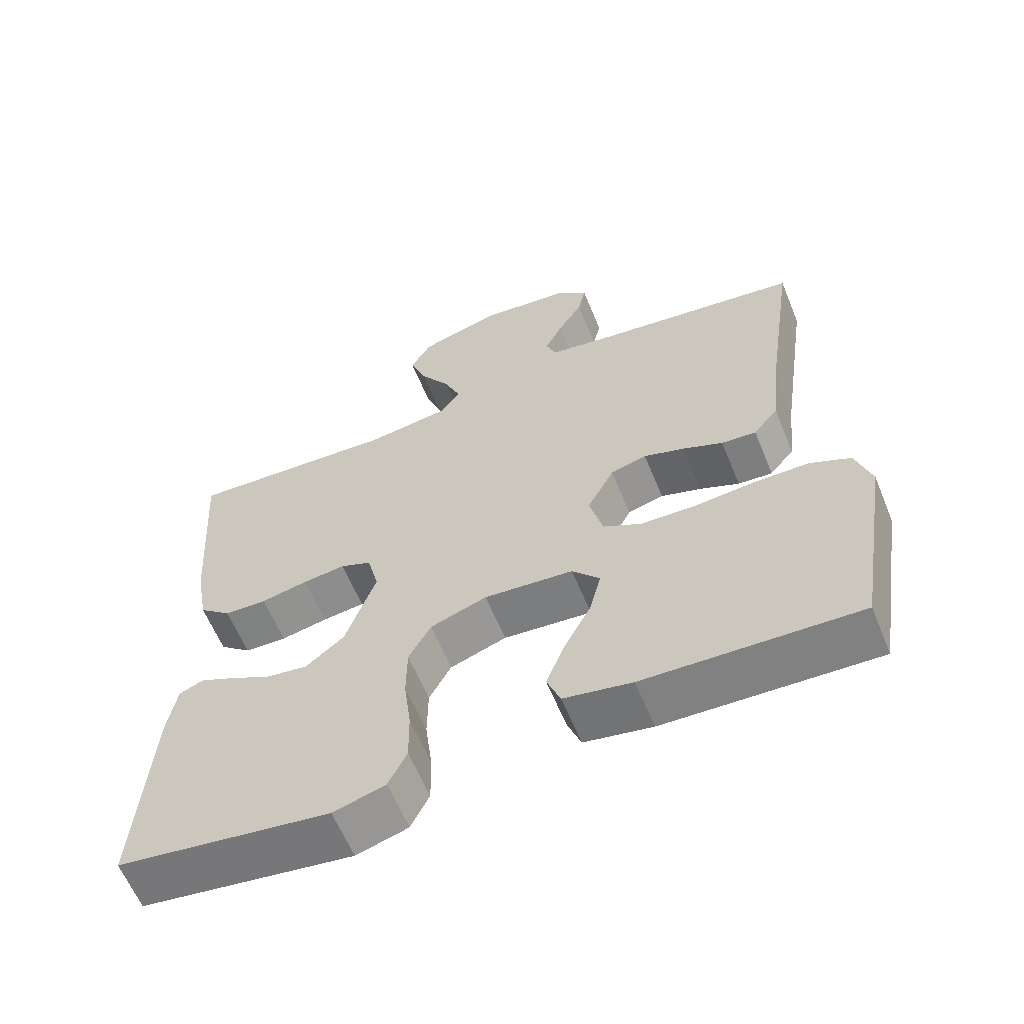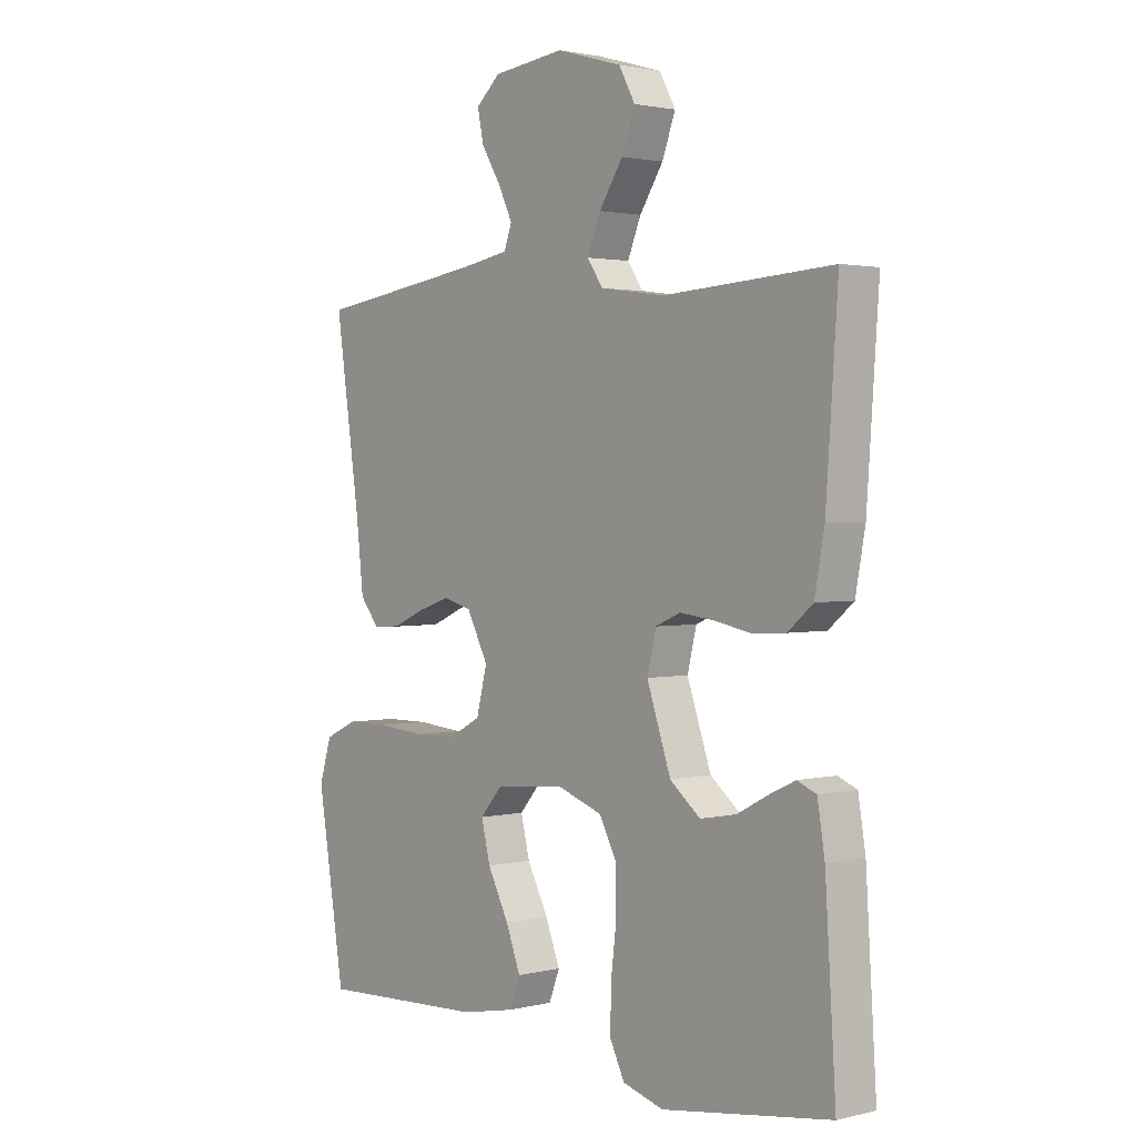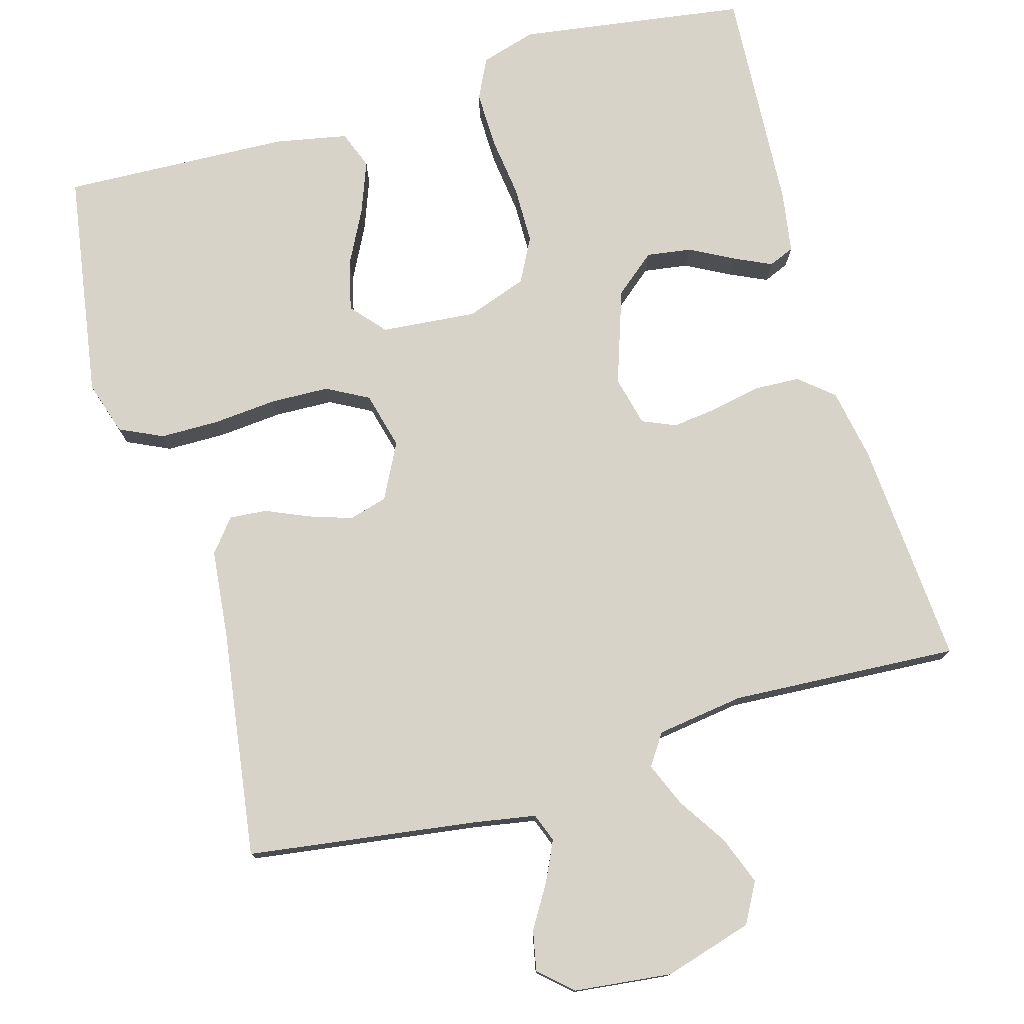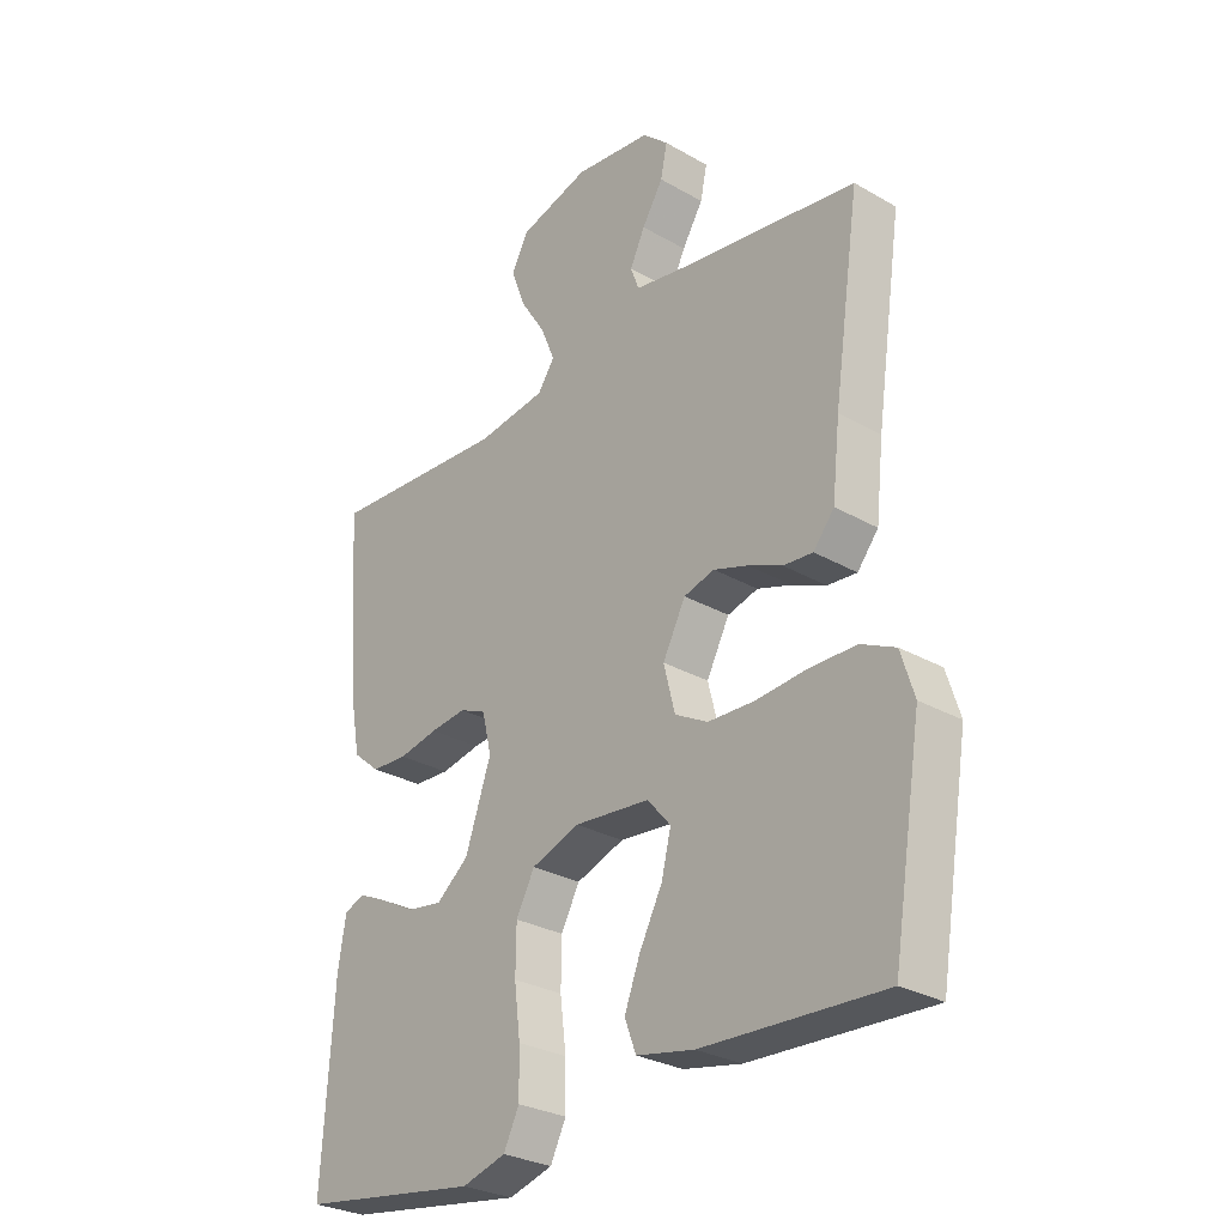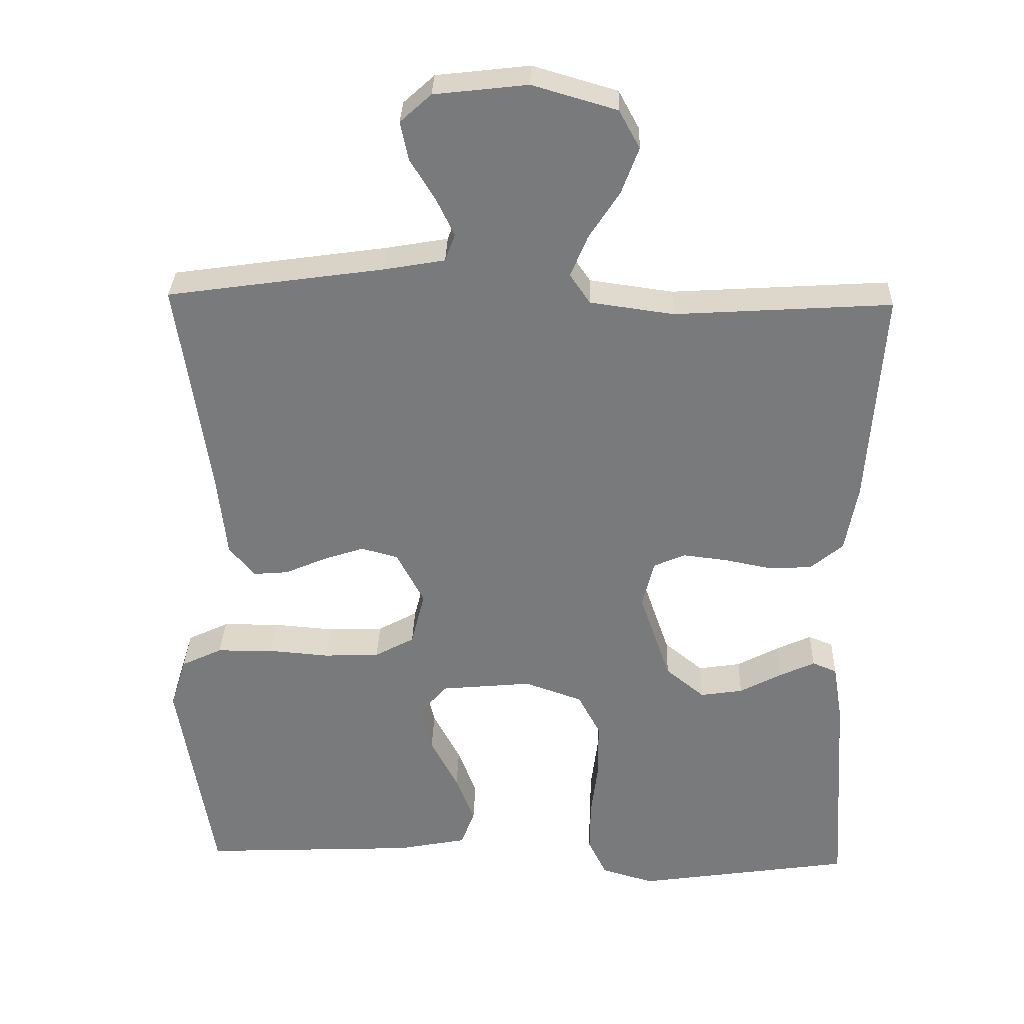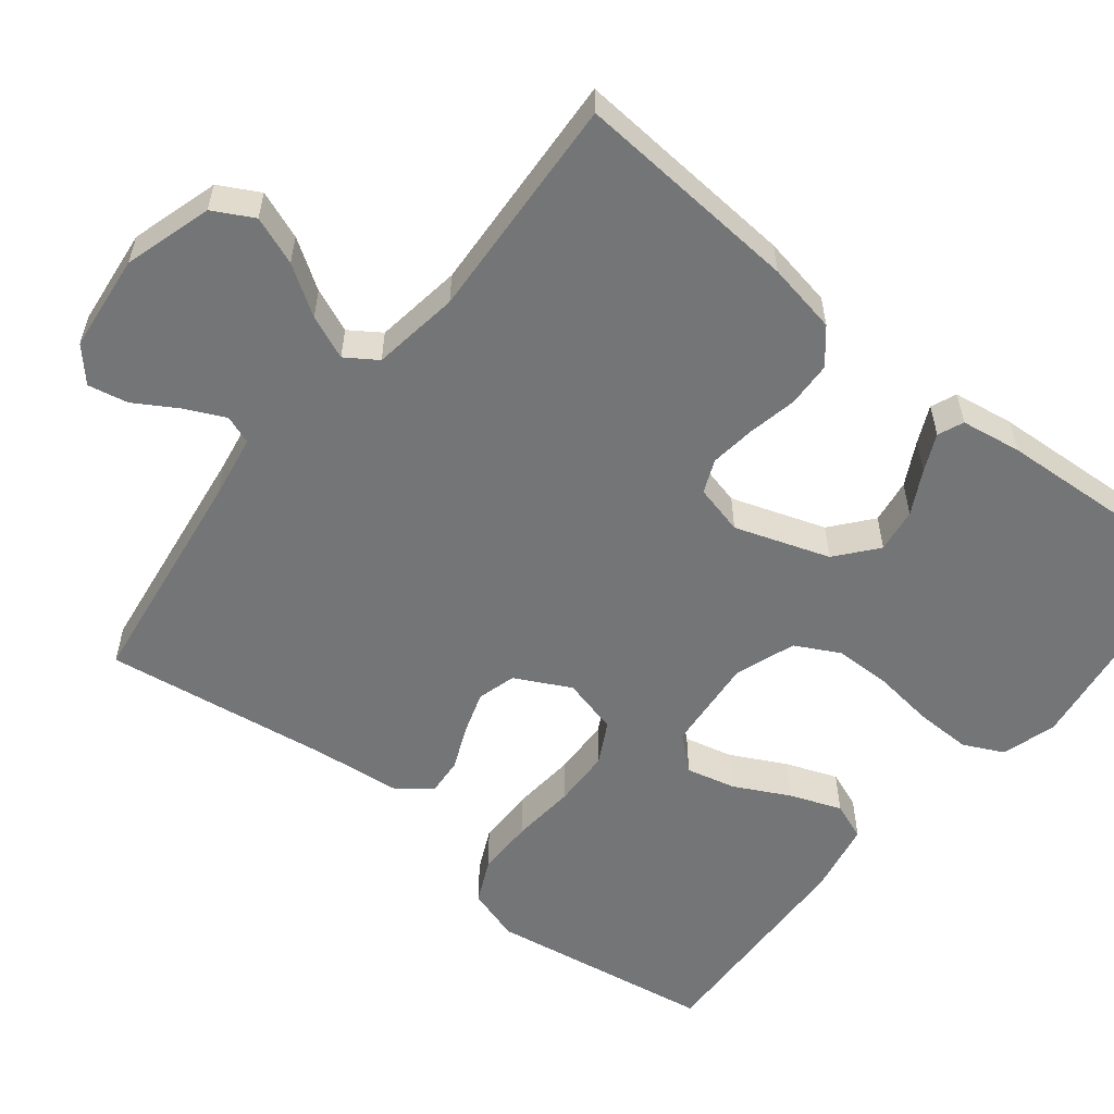
<metadata>
{"format":"obj","ext":"obj","renderer":"f3d","projection":"perspective","resolution":1024,"background":"white","views":[{"elev":-61.7,"azim":-157.7,"up":"+Z"},{"elev":1.9,"azim":49.5,"up":"+Z"},{"elev":76.9,"azim":-16.2,"up":"+Y"},{"elev":-28.7,"azim":-130.7,"up":"+Z"},{"elev":31.8,"azim":1.8,"up":"+Z"},{"elev":-56.4,"azim":51.1,"up":"+Y"}]}
</metadata>
<code>
v -0.5 0.07 0.5
v -0.2 0.07 0.543
v -0.115 0.07 0.558
v -0.101 0.07 0.596
v -0.126 0.07 0.648
v -0.161 0.07 0.705
v -0.172 0.07 0.758
v -0.129 0.07 0.797
v 0 0.07 0.812
v 0.117 0.07 0.778
v 0.146 0.07 0.725
v 0.122 0.07 0.661
v 0.08 0.07 0.596
v 0.056 0.07 0.538
v 0.084 0.07 0.497
v 0.2 0.07 0.481
v 0.5 0.07 0.5
v 0.479 0.07 0.2
v 0.462 0.07 0.106
v 0.417 0.07 0.068
v 0.357 0.07 0.065
v 0.291 0.07 0.078
v 0.231 0.07 0.085
v 0.187 0.07 0.066
v 0.171 0.07 0
v 0.214 0.07 -0.125
v 0.268 0.07 -0.169
v 0.327 0.07 -0.16
v 0.385 0.07 -0.129
v 0.434 0.07 -0.106
v 0.468 0.07 -0.12
v 0.481 0.07 -0.2
v 0.5 0.07 -0.5
v 0.2 0.07 -0.545
v 0.127 0.07 -0.524
v 0.101 0.07 -0.471
v 0.102 0.07 -0.397
v 0.112 0.07 -0.316
v 0.111 0.07 -0.24
v 0.08 0.07 -0.182
v 0 0.07 -0.154
v -0.126 0.07 -0.166
v -0.165 0.07 -0.211
v -0.149 0.07 -0.276
v -0.111 0.07 -0.349
v -0.085 0.07 -0.417
v -0.104 0.07 -0.467
v -0.2 0.07 -0.486
v -0.5 0.07 -0.5
v -0.549 0.07 -0.2
v -0.527 0.07 -0.129
v -0.47 0.07 -0.102
v -0.392 0.07 -0.101
v -0.307 0.07 -0.108
v -0.23 0.07 -0.105
v -0.175 0.07 -0.075
v -0.156 0.07 0
v -0.194 0.07 0.073
v -0.245 0.07 0.087
v -0.302 0.07 0.068
v -0.359 0.07 0.043
v -0.408 0.07 0.039
v -0.443 0.07 0.082
v -0.456 0.07 0.2
v -0.5 0 0.5
v -0.2 0 0.543
v -0.115 0 0.558
v -0.101 0 0.596
v -0.126 0 0.648
v -0.161 0 0.705
v -0.172 0 0.758
v -0.129 0 0.797
v 0 0 0.812
v 0.117 0 0.778
v 0.146 0 0.725
v 0.122 0 0.661
v 0.08 0 0.596
v 0.056 0 0.538
v 0.084 0 0.497
v 0.2 0 0.481
v 0.5 0 0.5
v 0.479 0 0.2
v 0.462 0 0.106
v 0.417 0 0.068
v 0.357 0 0.065
v 0.291 0 0.078
v 0.231 0 0.085
v 0.187 0 0.066
v 0.171 0 0
v 0.214 0 -0.125
v 0.268 0 -0.169
v 0.327 0 -0.16
v 0.385 0 -0.129
v 0.434 0 -0.106
v 0.468 0 -0.12
v 0.481 0 -0.2
v 0.5 0 -0.5
v 0.2 0 -0.545
v 0.127 0 -0.524
v 0.101 0 -0.471
v 0.102 0 -0.397
v 0.112 0 -0.316
v 0.111 0 -0.24
v 0.08 0 -0.182
v 0 0 -0.154
v -0.126 0 -0.166
v -0.165 0 -0.211
v -0.149 0 -0.276
v -0.111 0 -0.349
v -0.085 0 -0.417
v -0.104 0 -0.467
v -0.2 0 -0.486
v -0.5 0 -0.5
v -0.549 0 -0.2
v -0.527 0 -0.129
v -0.47 0 -0.102
v -0.392 0 -0.101
v -0.307 0 -0.108
v -0.23 0 -0.105
v -0.175 0 -0.075
v -0.156 0 0
v -0.194 0 0.073
v -0.245 0 0.087
v -0.302 0 0.068
v -0.359 0 0.043
v -0.408 0 0.039
v -0.443 0 0.082
v -0.456 0 0.2
f 62 63 64
f 61 62 64
f 60 61 64
f 64 1 2
f 60 64 2
f 59 60 2
f 58 59 2 3
f 57 58 3 4
f 52 53 54
f 51 52 54
f 50 51 54
f 49 50 54
f 48 49 54
f 47 48 54
f 46 47 54
f 45 46 54
f 44 45 54
f 43 44 54 55
f 42 43 55 56
f 36 37 38
f 35 36 38
f 34 35 38
f 33 34 38
f 32 33 38
f 31 32 38
f 30 31 38
f 29 30 38
f 28 29 38
f 27 28 38 39
f 26 27 39 40
f 20 21 22
f 19 20 22
f 18 19 22
f 17 18 22
f 16 17 22
f 15 16 22 23
f 14 15 23 24
f 11 12 13
f 10 11 13
f 9 10 13
f 8 9 13
f 7 8 13
f 6 7 13
f 5 6 13
f 4 5 13 14
f 14 24 25
f 4 14 25
f 57 4 25
f 57 25 26
f 56 57 26
f 42 56 26
f 41 42 26
f 26 40 41
f 128 127 126
f 128 126 125
f 128 125 124
f 66 65 128
f 66 128 124
f 66 124 123
f 67 66 123 122
f 68 67 122 121
f 118 117 116
f 118 116 115
f 118 115 114
f 118 114 113
f 118 113 112
f 118 112 111
f 118 111 110
f 118 110 109
f 118 109 108
f 119 118 108 107
f 120 119 107 106
f 102 101 100
f 102 100 99
f 102 99 98
f 102 98 97
f 102 97 96
f 102 96 95
f 102 95 94
f 102 94 93
f 102 93 92
f 103 102 92 91
f 104 103 91 90
f 86 85 84
f 86 84 83
f 86 83 82
f 86 82 81
f 86 81 80
f 87 86 80 79
f 88 87 79 78
f 77 76 75
f 77 75 74
f 77 74 73
f 77 73 72
f 77 72 71
f 77 71 70
f 77 70 69
f 78 77 69 68
f 89 88 78
f 89 78 68
f 89 68 121
f 90 89 121
f 90 121 120
f 90 120 106
f 90 106 105
f 105 104 90
f 1 65 66 2
f 2 66 67 3
f 3 67 68 4
f 4 68 69 5
f 5 69 70 6
f 6 70 71 7
f 7 71 72 8
f 8 72 73 9
f 9 73 74 10
f 10 74 75 11
f 11 75 76 12
f 12 76 77 13
f 13 77 78 14
f 14 78 79 15
f 15 79 80 16
f 16 80 81 17
f 17 81 82 18
f 18 82 83 19
f 19 83 84 20
f 20 84 85 21
f 21 85 86 22
f 22 86 87 23
f 23 87 88 24
f 24 88 89 25
f 25 89 90 26
f 26 90 91 27
f 27 91 92 28
f 28 92 93 29
f 29 93 94 30
f 30 94 95 31
f 31 95 96 32
f 32 96 97 33
f 33 97 98 34
f 34 98 99 35
f 35 99 100 36
f 36 100 101 37
f 37 101 102 38
f 38 102 103 39
f 39 103 104 40
f 40 104 105 41
f 41 105 106 42
f 42 106 107 43
f 43 107 108 44
f 44 108 109 45
f 45 109 110 46
f 46 110 111 47
f 47 111 112 48
f 48 112 113 49
f 49 113 114 50
f 50 114 115 51
f 51 115 116 52
f 52 116 117 53
f 53 117 118 54
f 54 118 119 55
f 55 119 120 56
f 56 120 121 57
f 57 121 122 58
f 58 122 123 59
f 59 123 124 60
f 60 124 125 61
f 61 125 126 62
f 62 126 127 63
f 63 127 128 64
f 64 128 65 1

</code>
